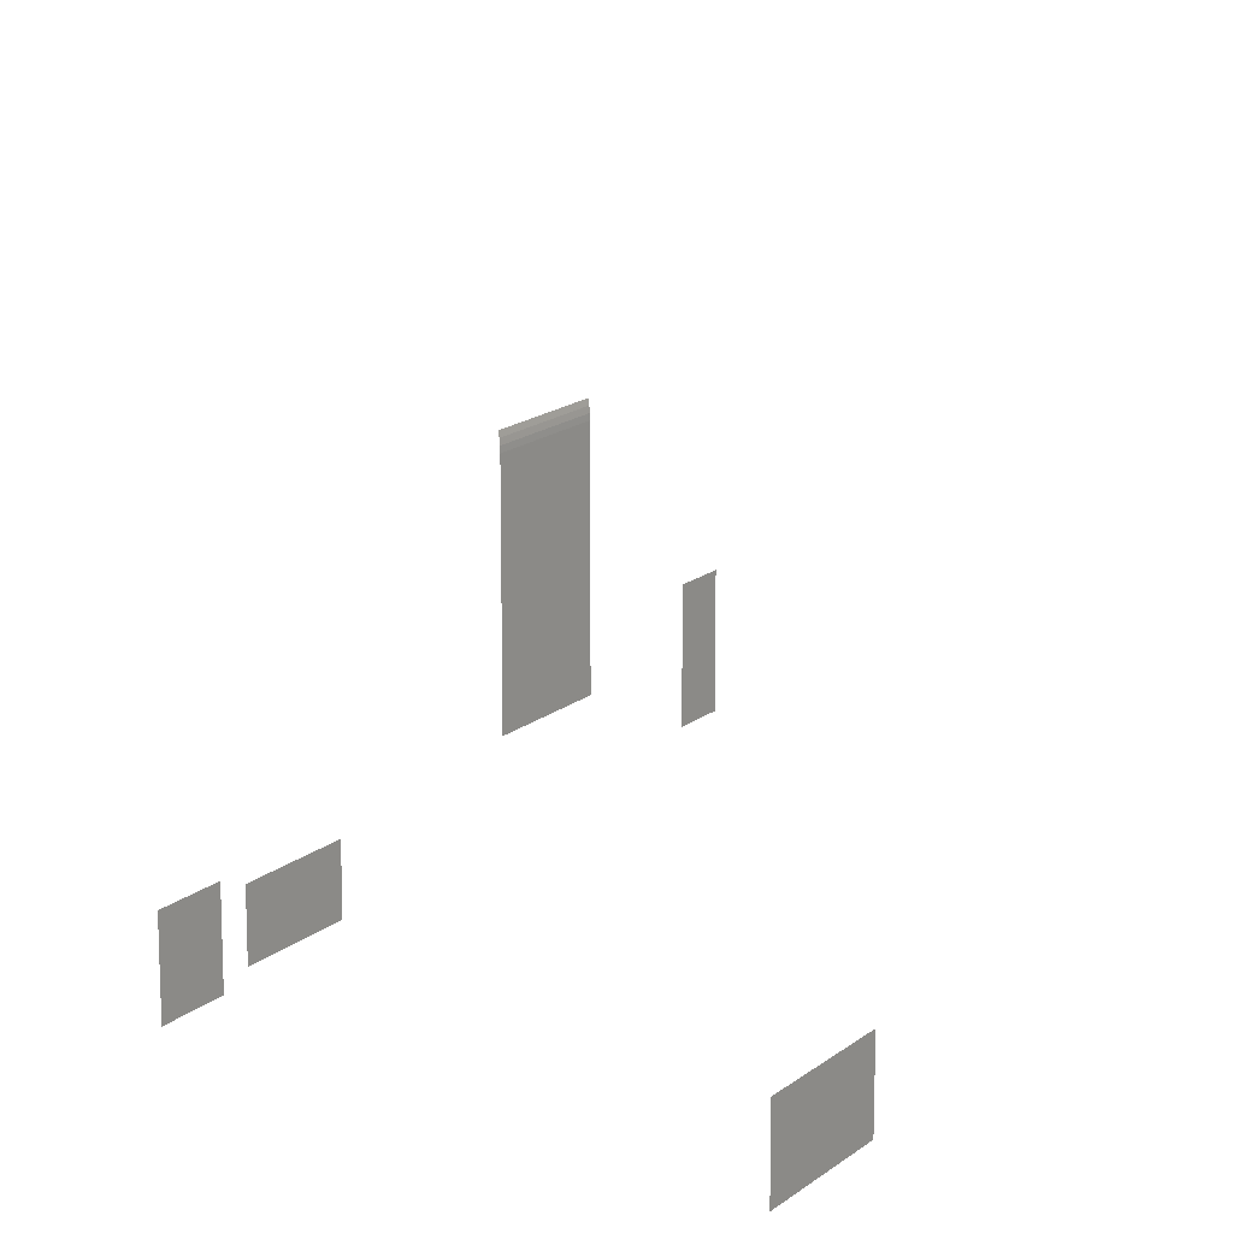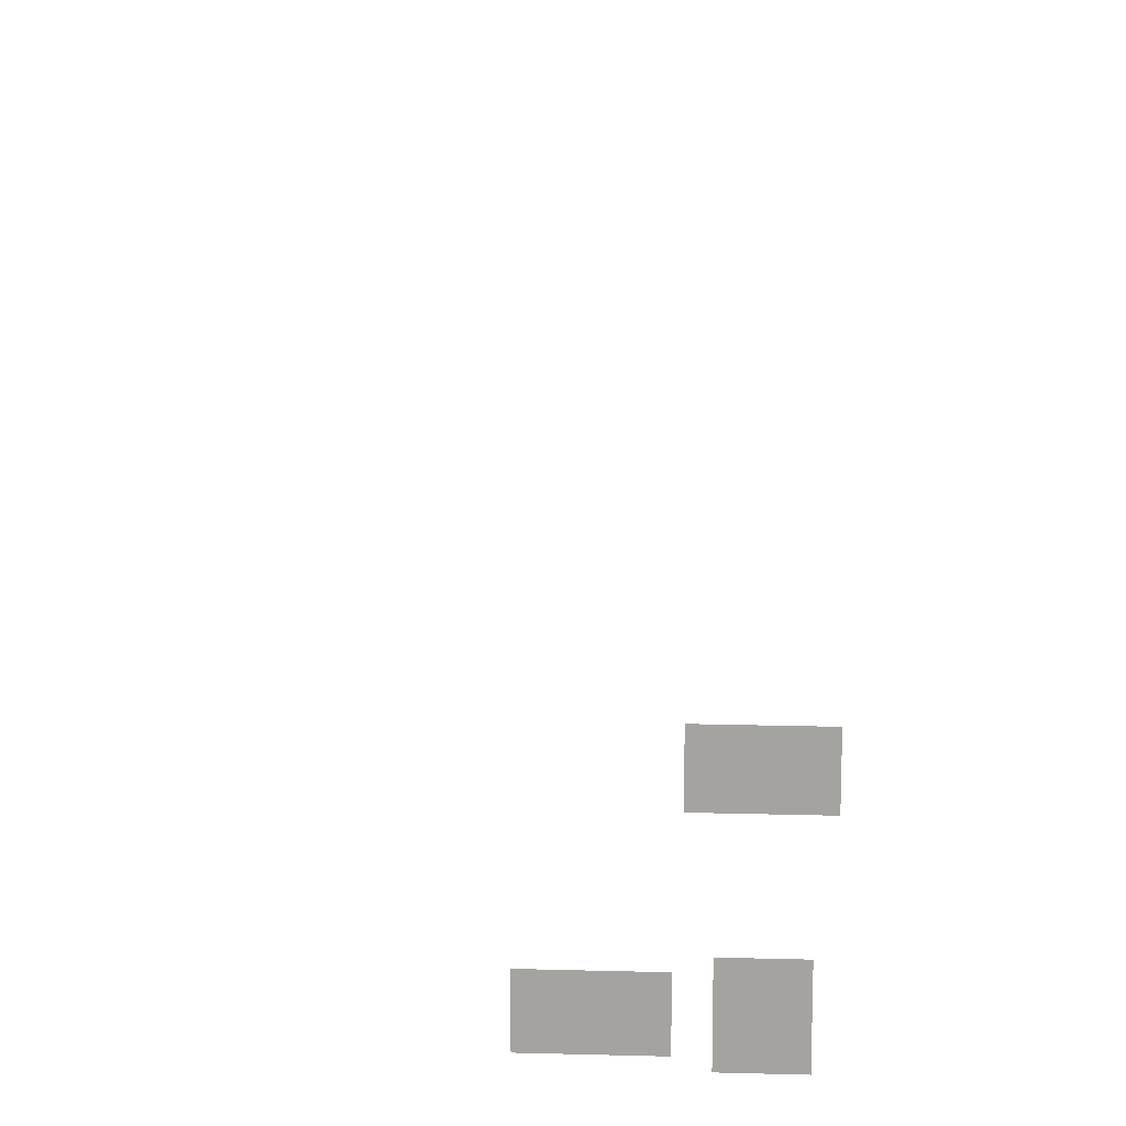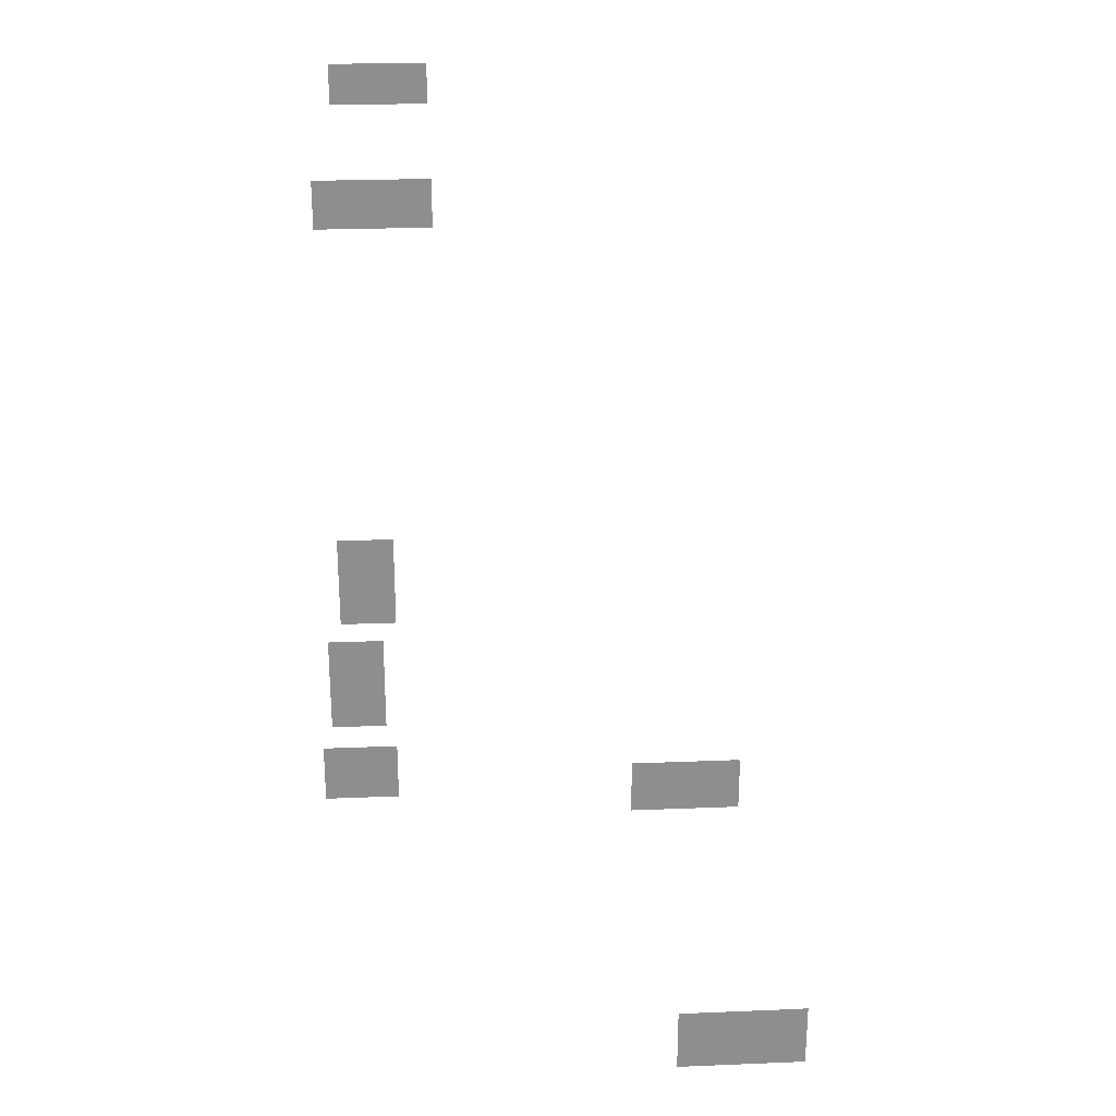
<metadata>
{"format":"obj","ext":"obj","renderer":"f3d","projection":"perspective","resolution":1024,"background":"white","views":[{"elev":16.9,"azim":-146.7,"up":"+Y"},{"elev":16.5,"azim":93.3,"up":"+Y"},{"elev":25.3,"azim":86.3,"up":"+Z"}]}
</metadata>
<code>
v -46.25 -46.77 277.8
v -46.25 -67.75 277.8
v -46.25 -46.77 269
v -46.25 -67.75 269
v 43.21 -58.38 185.5
v 43.21 -69.06 185.5
v 43.21 -58.38 166.6
v 43.21 -69.06 166.6
v 43.11 -56.43 161.8
v 43.11 -71.02 161.8
v 43.11 -56.43 150.1
v 43.11 -71.02 150.1
v 51.14 27.23 99.66
v 51.23 0.4369 99.66
v 51.14 27.23 85.81
v 51.23 0.4369 85.81
v 51.23 24.78 99.66
v 51.23 24.78 85.81
v 51.23 25.89 99.66
v 51.23 25.89 85.81
v 51.21 26.56 99.66
v 51.21 26.56 85.81
v 51.04 27.89 99.66
v 51.04 27.89 85.81
v -51.02 27.23 99.66
v -51.11 0.4369 99.66
v -51.02 27.23 85.81
v -51.11 0.4369 85.81
v -51.11 24.78 99.66
v -51.11 24.78 85.81
v -51.11 25.89 99.66
v -51.11 25.89 85.81
v -51.09 26.56 99.66
v -51.09 26.56 85.81
v -50.92 27.89 99.66
v -50.92 27.89 85.81
v -43.11 -70.56 167.3
v -43.11 -57.42 167.3
v -43.11 -70.56 145.4
v -43.11 -57.42 145.4
v 46.3 -46.77 277.8
v 46.3 -67.75 277.8
v 46.3 -46.77 269
v 46.3 -67.75 269
f 1 3 4 2
f 5 6 8 7
f 9 10 12 11
f 13 21 22 15
f 18 17 14 16
f 20 19 17 18
f 22 21 19 20
f 13 15 24 23
f 25 27 34 33
f 30 28 26 29
f 32 30 29 31
f 34 32 31 33
f 25 35 36 27
f 37 38 40 39
f 41 42 44 43

</code>
